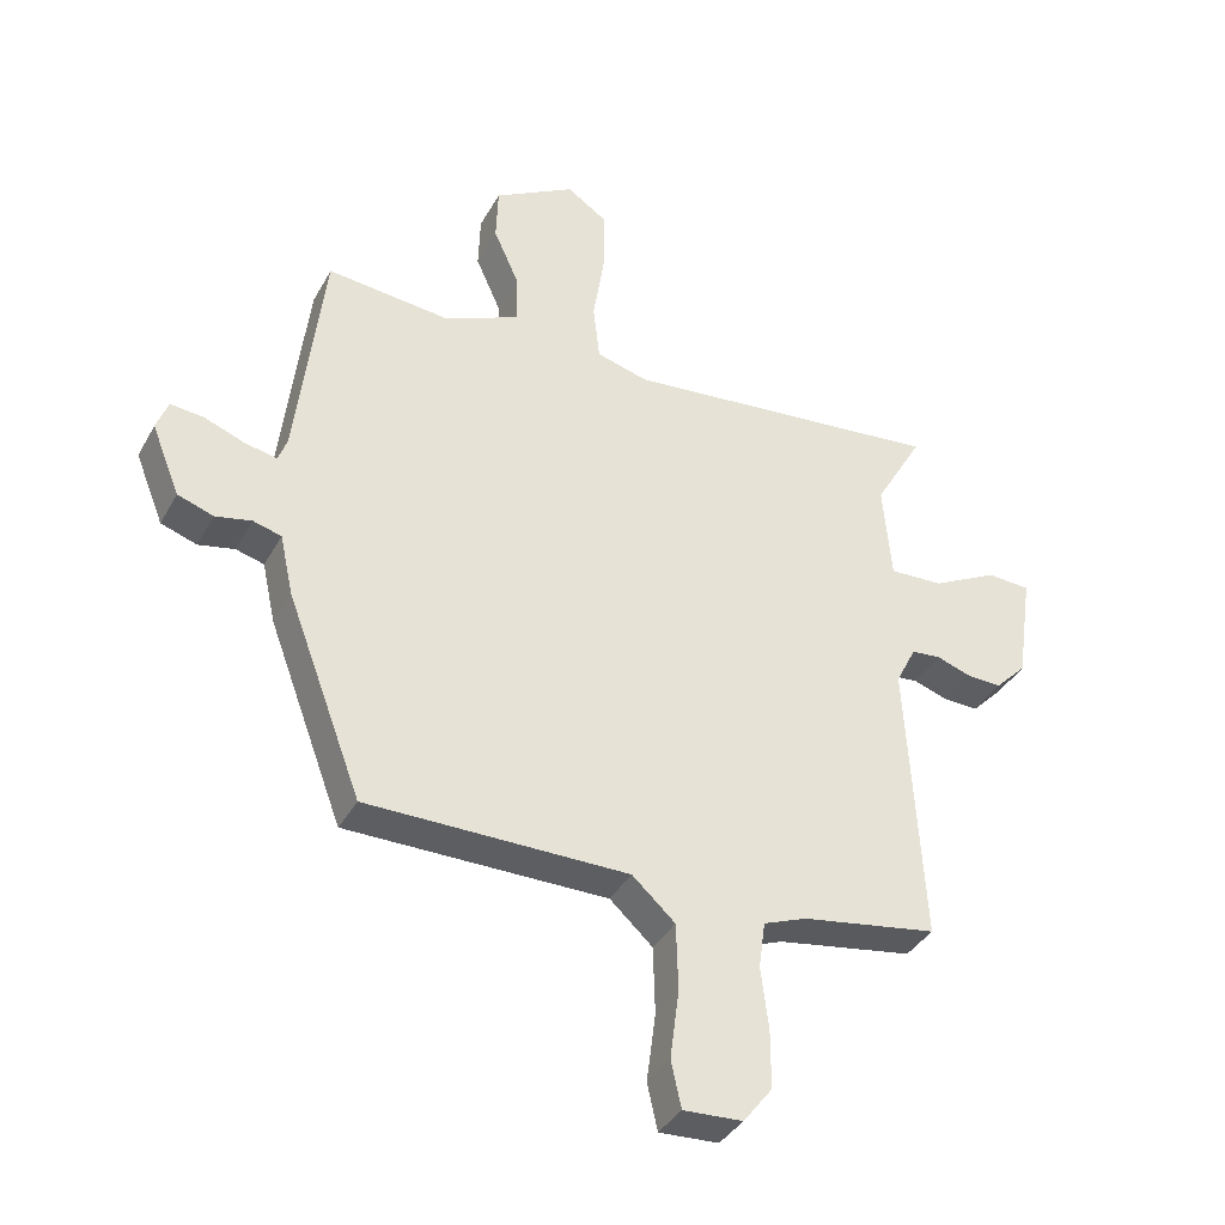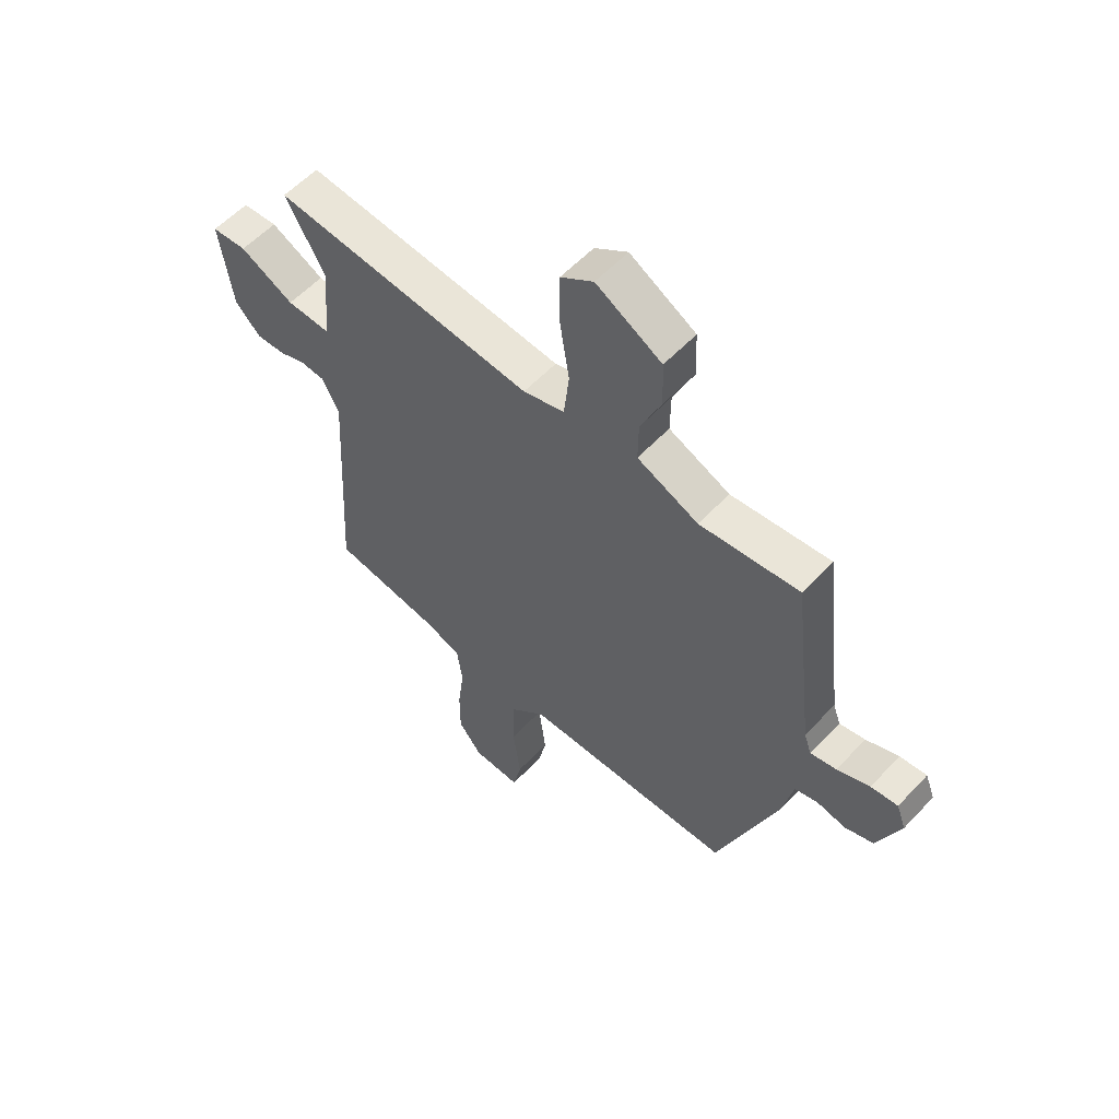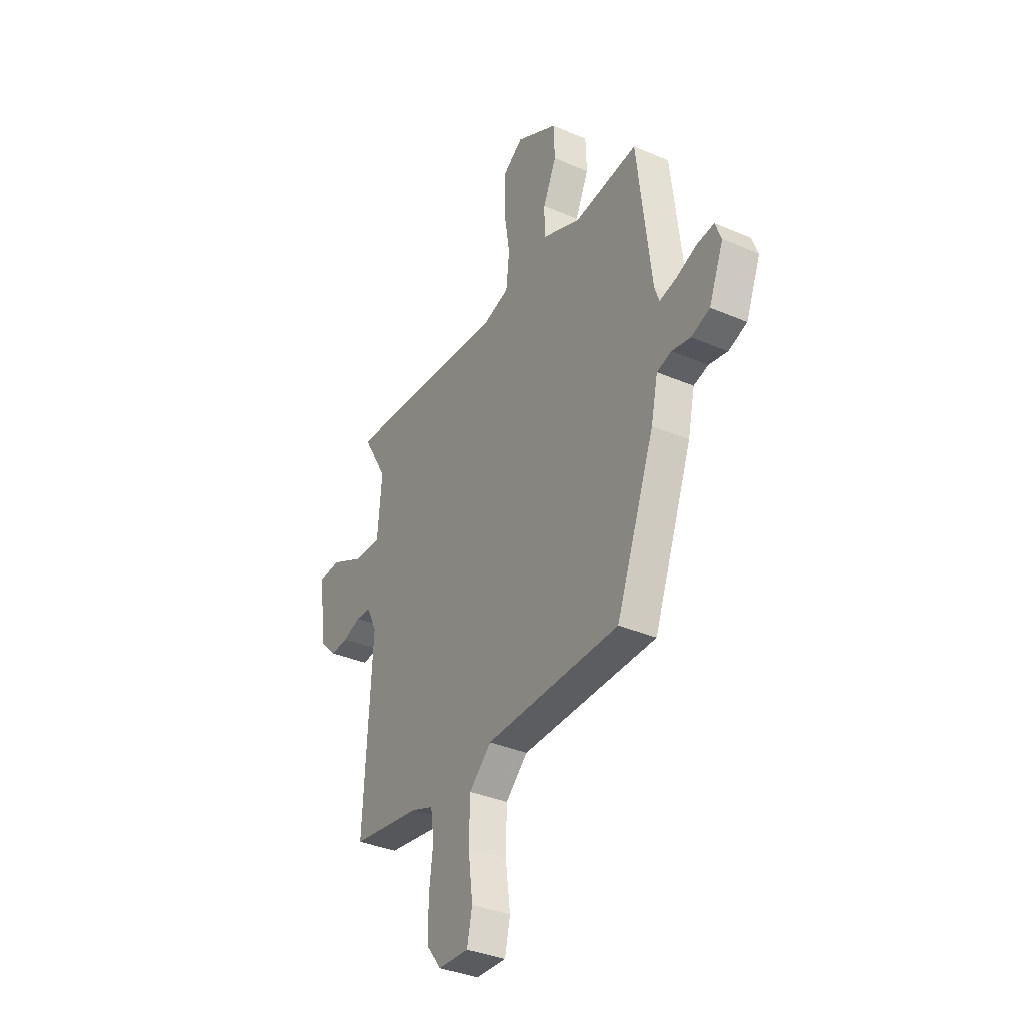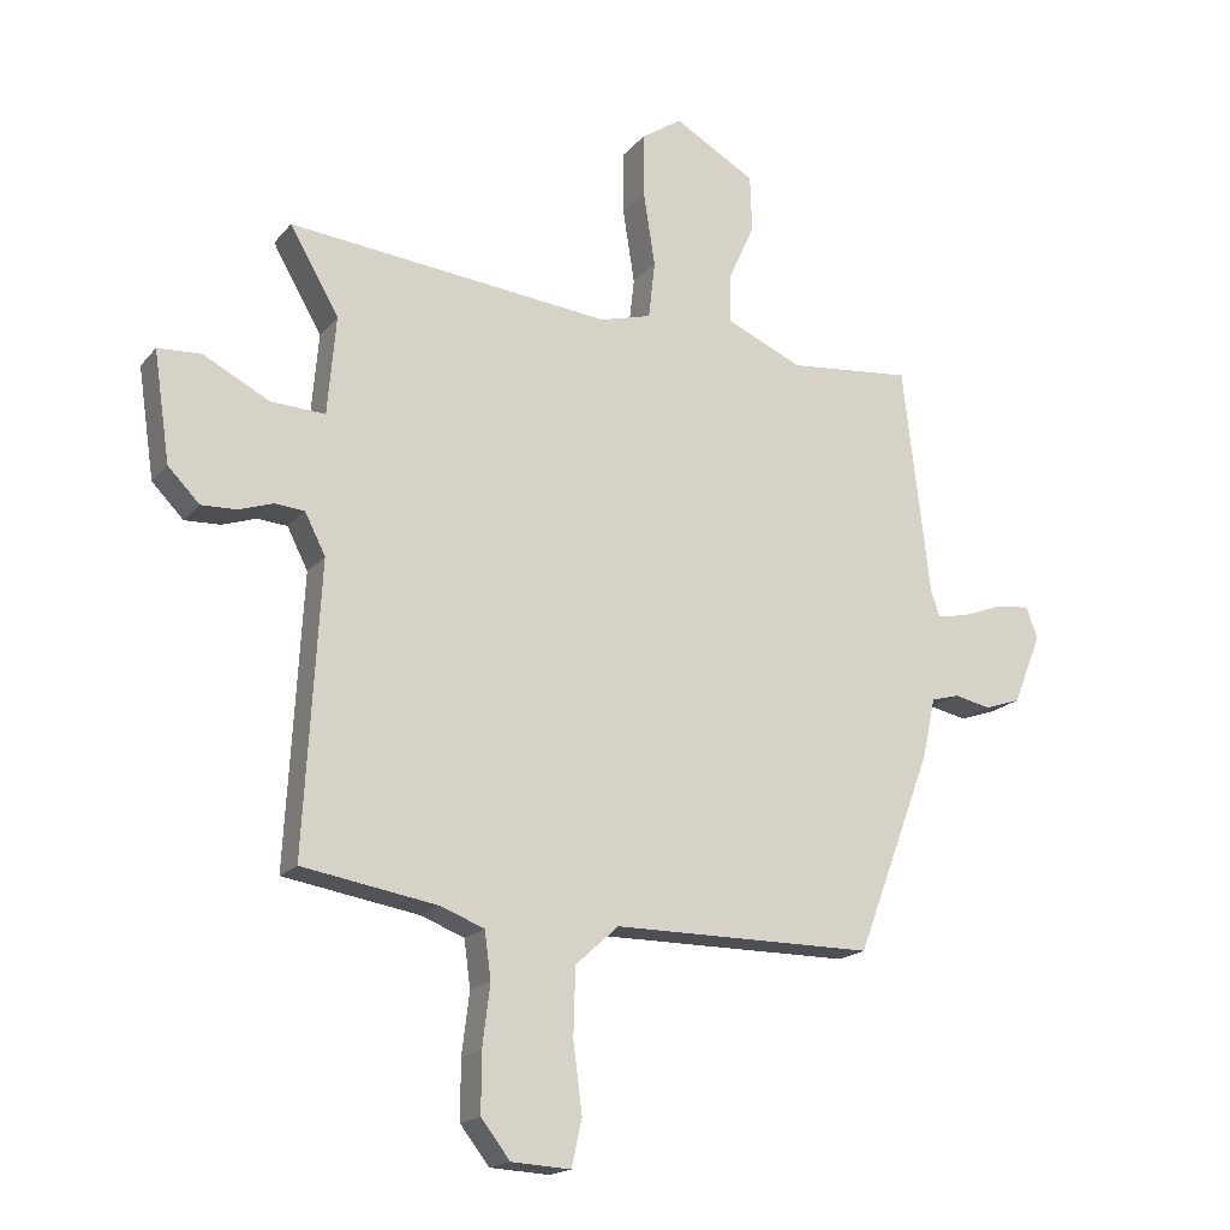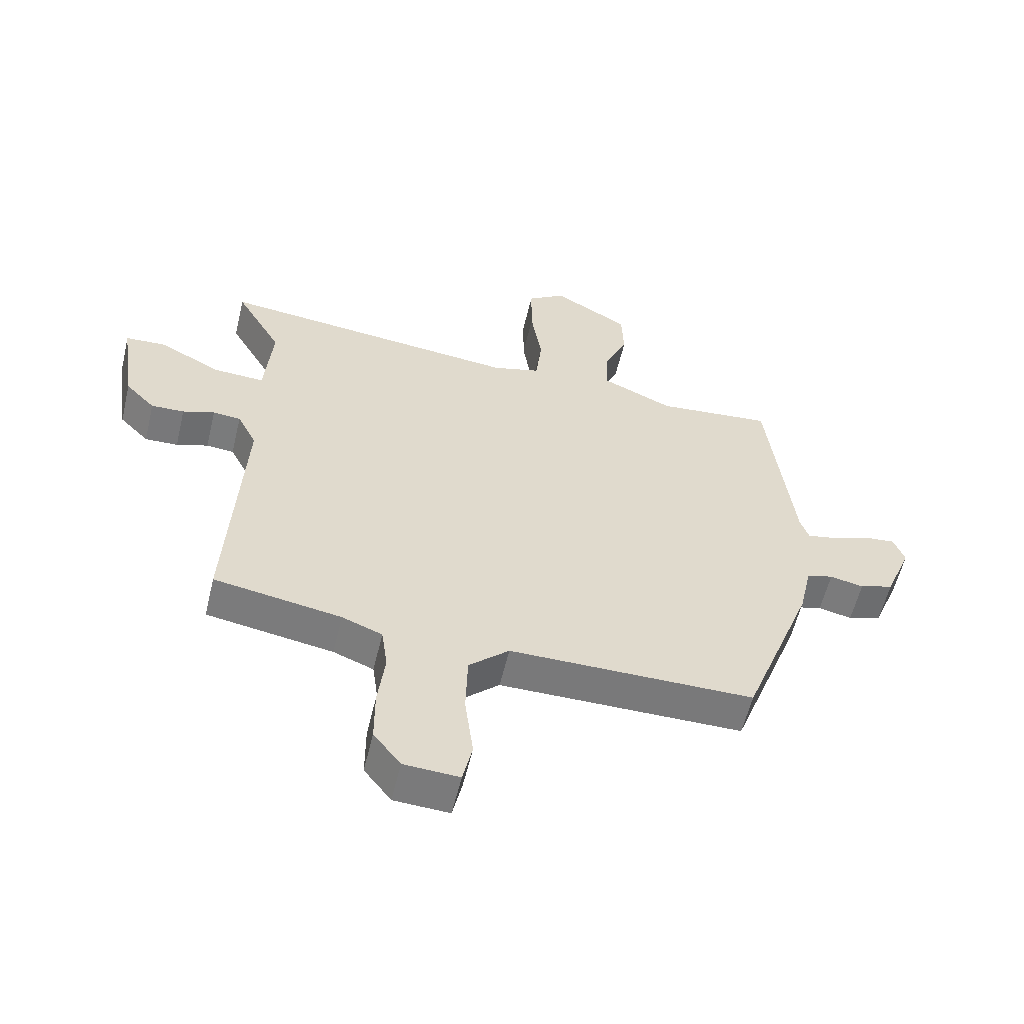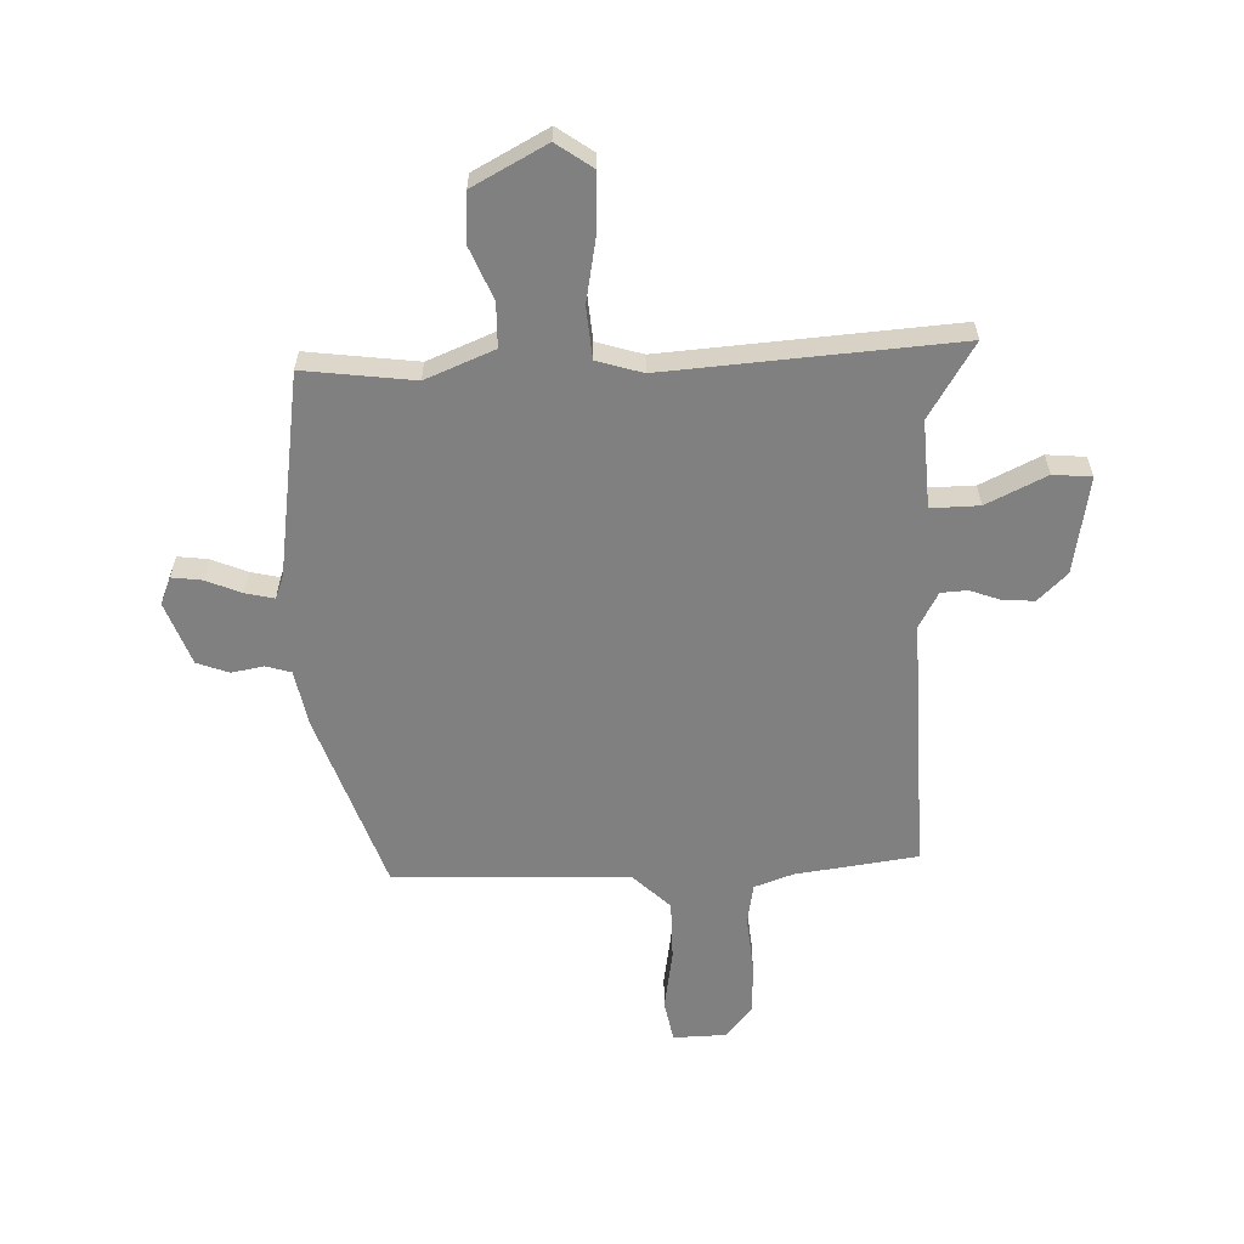
<metadata>
{"format":"obj","ext":"obj","renderer":"f3d","projection":"perspective","resolution":1024,"background":"white","views":[{"elev":-37.6,"azim":-26.1,"up":"+Z"},{"elev":56.8,"azim":-137.6,"up":"+Z"},{"elev":-35.7,"azim":-119.5,"up":"+Z"},{"elev":-17.9,"azim":153.3,"up":"+Z"},{"elev":-57.8,"azim":166.6,"up":"+Z"},{"elev":-60.2,"azim":0.4,"up":"+Y"}]}
</metadata>
<code>
v -0.49 0.07 0.475
v -0.298 0.07 0.456
v -0.18 0.07 0.508
v -0.181 0.07 0.585
v -0.221 0.07 0.674
v -0.218 0.07 0.761
v -0.092 0.07 0.833
v -0.029 0.07 0.791
v -0.029 0.07 0.692
v -0.047 0.07 0.577
v -0.037 0.07 0.488
v 0.043 0.07 0.466
v 0.545 0.07 0.517
v 0.469 0.07 0.385
v 0.482 0.07 0.233
v 0.566 0.07 0.237
v 0.669 0.07 0.29
v 0.736 0.07 0.286
v 0.711 0.07 0.116
v 0.662 0.07 0.066
v 0.607 0.07 0.068
v 0.554 0.07 0.086
v 0.508 0.07 0.082
v 0.476 0.07 0.019
v 0.501 0.07 -0.426
v 0.29 0.07 -0.461
v 0.223 0.07 -0.487
v 0.213 0.07 -0.56
v 0.225 0.07 -0.655
v 0.225 0.07 -0.746
v 0.18 0.07 -0.804
v 0.088 0.07 -0.809
v 0.072 0.07 -0.737
v 0.086 0.07 -0.629
v 0.083 0.07 -0.525
v 0.016 0.07 -0.464
v -0.391 0.07 -0.463
v -0.508 0.07 -0.153
v -0.529 0.07 -0.058
v -0.573 0.07 -0.046
v -0.629 0.07 -0.058
v -0.685 0.07 -0.039
v -0.729 0.07 0.07
v -0.711 0.07 0.118
v -0.659 0.07 0.113
v -0.596 0.07 0.089
v -0.546 0.07 0.079
v -0.532 0.07 0.119
v -0.49 0 0.475
v -0.298 0 0.456
v -0.18 0 0.508
v -0.181 0 0.585
v -0.221 0 0.674
v -0.218 0 0.761
v -0.092 0 0.833
v -0.029 0 0.791
v -0.029 0 0.692
v -0.047 0 0.577
v -0.037 0 0.488
v 0.043 0 0.466
v 0.545 0 0.517
v 0.469 0 0.385
v 0.482 0 0.233
v 0.566 0 0.237
v 0.669 0 0.29
v 0.736 0 0.286
v 0.711 0 0.116
v 0.662 0 0.066
v 0.607 0 0.068
v 0.554 0 0.086
v 0.508 0 0.082
v 0.476 0 0.019
v 0.501 0 -0.426
v 0.29 0 -0.461
v 0.223 0 -0.487
v 0.213 0 -0.56
v 0.225 0 -0.655
v 0.225 0 -0.746
v 0.18 0 -0.804
v 0.088 0 -0.809
v 0.072 0 -0.737
v 0.086 0 -0.629
v 0.083 0 -0.525
v 0.016 0 -0.464
v -0.391 0 -0.463
v -0.508 0 -0.153
v -0.529 0 -0.058
v -0.573 0 -0.046
v -0.629 0 -0.058
v -0.685 0 -0.039
v -0.729 0 0.07
v -0.711 0 0.118
v -0.659 0 0.113
v -0.596 0 0.089
v -0.546 0 0.079
v -0.532 0 0.119
f 44 45 46
f 43 44 46
f 42 43 46
f 41 42 46
f 40 41 46
f 39 40 46 47
f 39 47 48
f 38 39 48
f 37 38 48
f 36 37 48
f 32 33 34
f 31 32 34
f 30 31 34
f 29 30 34
f 28 29 34
f 27 28 34 35
f 48 1 2
f 36 48 2
f 35 36 2
f 27 35 2
f 26 27 2
f 20 21 22
f 19 20 22
f 18 19 22
f 17 18 22
f 16 17 22
f 15 16 22 23
f 12 13 14
f 12 14 15
f 15 23 24
f 12 15 24
f 11 12 24
f 8 9 10
f 7 8 10
f 6 7 10
f 5 6 10
f 4 5 10
f 3 4 10 11
f 24 25 26
f 11 24 26
f 3 11 26
f 2 3 26
f 94 93 92
f 94 92 91
f 94 91 90
f 94 90 89
f 94 89 88
f 95 94 88 87
f 96 95 87
f 96 87 86
f 96 86 85
f 96 85 84
f 82 81 80
f 82 80 79
f 82 79 78
f 82 78 77
f 82 77 76
f 83 82 76 75
f 50 49 96
f 50 96 84
f 50 84 83
f 50 83 75
f 50 75 74
f 70 69 68
f 70 68 67
f 70 67 66
f 70 66 65
f 70 65 64
f 71 70 64 63
f 62 61 60
f 63 62 60
f 72 71 63
f 72 63 60
f 72 60 59
f 58 57 56
f 58 56 55
f 58 55 54
f 58 54 53
f 58 53 52
f 59 58 52 51
f 74 73 72
f 74 72 59
f 74 59 51
f 74 51 50
f 1 49 50 2
f 2 50 51 3
f 3 51 52 4
f 4 52 53 5
f 5 53 54 6
f 6 54 55 7
f 7 55 56 8
f 8 56 57 9
f 9 57 58 10
f 10 58 59 11
f 11 59 60 12
f 12 60 61 13
f 13 61 62 14
f 14 62 63 15
f 15 63 64 16
f 16 64 65 17
f 17 65 66 18
f 18 66 67 19
f 19 67 68 20
f 20 68 69 21
f 21 69 70 22
f 22 70 71 23
f 23 71 72 24
f 24 72 73 25
f 25 73 74 26
f 26 74 75 27
f 27 75 76 28
f 28 76 77 29
f 29 77 78 30
f 30 78 79 31
f 31 79 80 32
f 32 80 81 33
f 33 81 82 34
f 34 82 83 35
f 35 83 84 36
f 36 84 85 37
f 37 85 86 38
f 38 86 87 39
f 39 87 88 40
f 40 88 89 41
f 41 89 90 42
f 42 90 91 43
f 43 91 92 44
f 44 92 93 45
f 45 93 94 46
f 46 94 95 47
f 47 95 96 48
f 48 96 49 1

</code>
